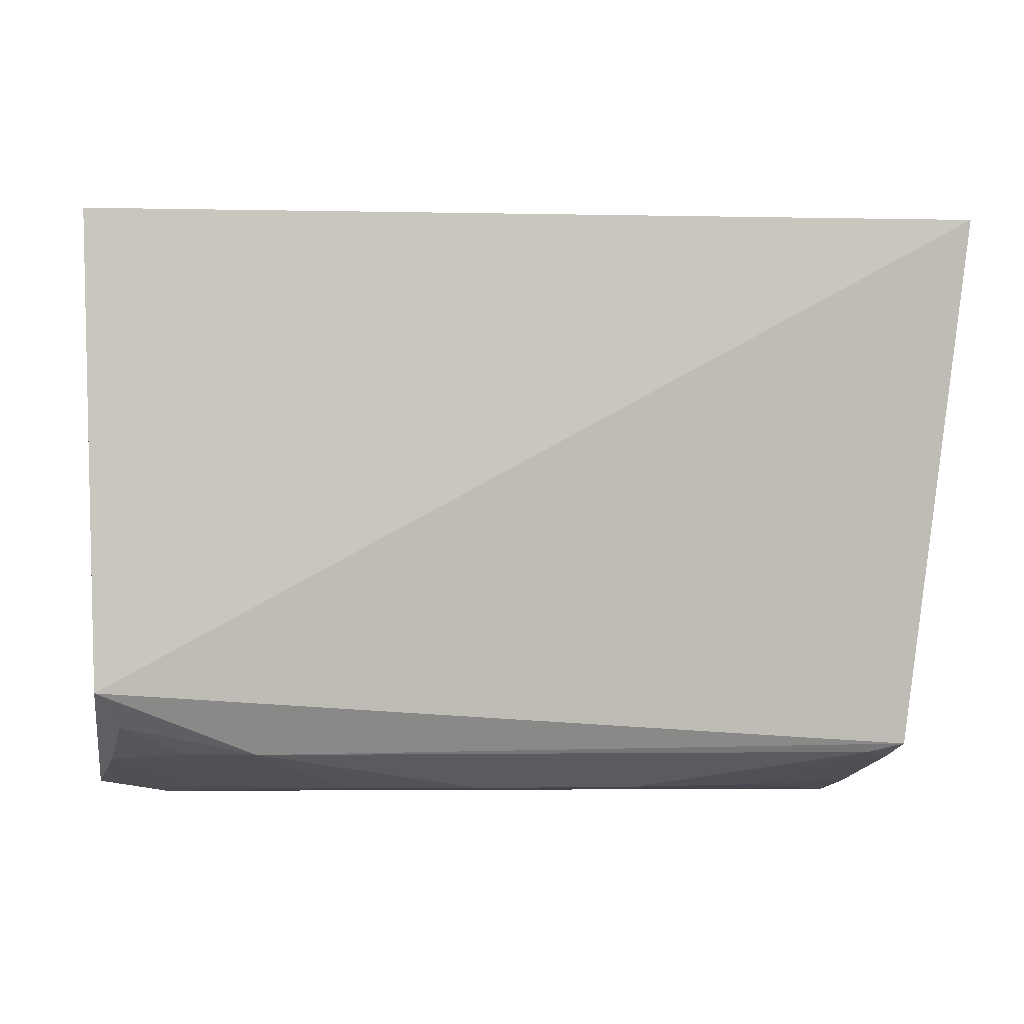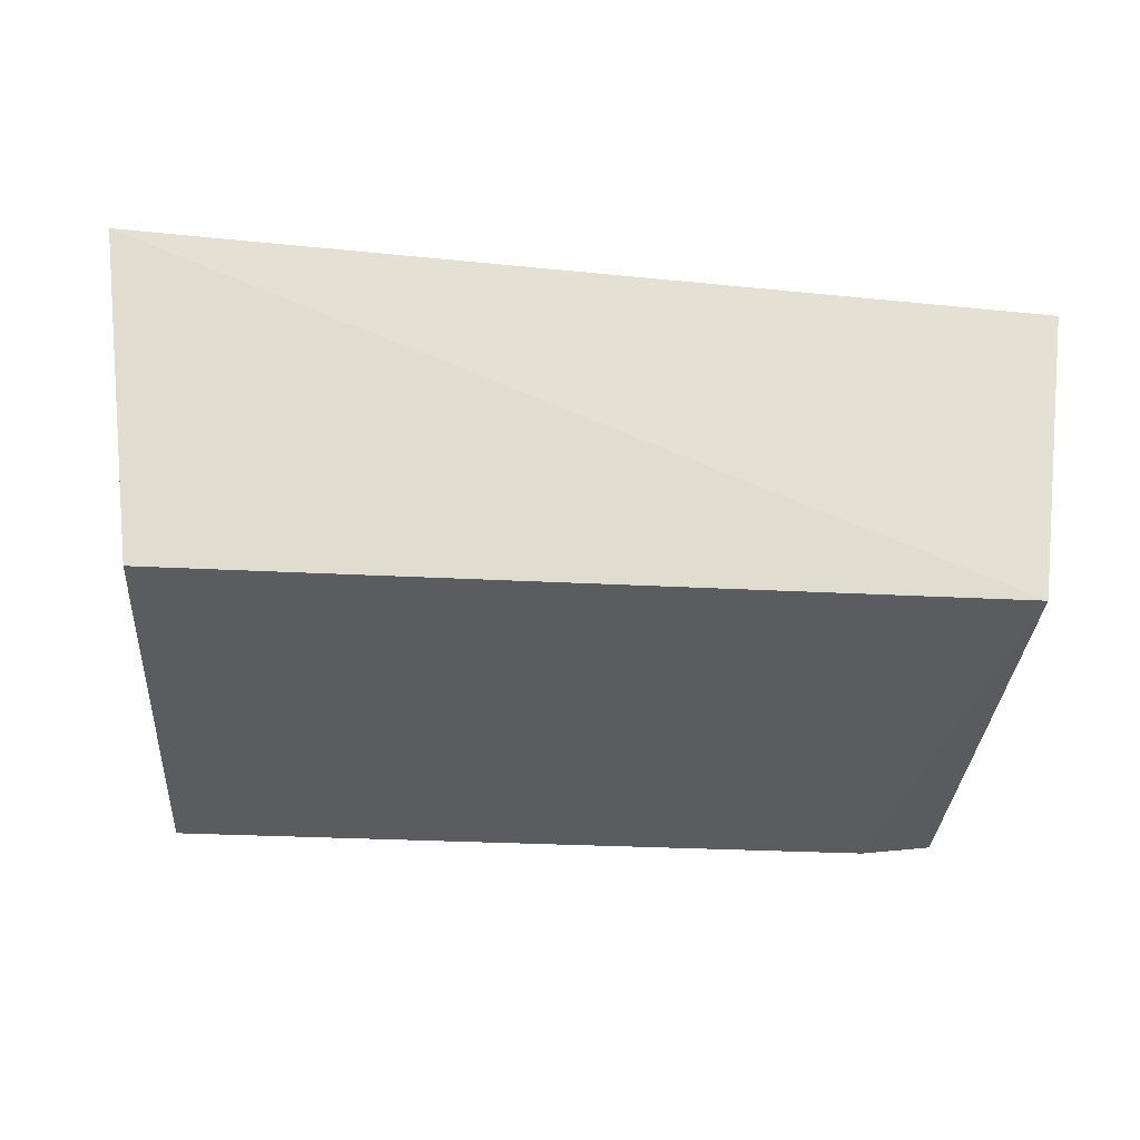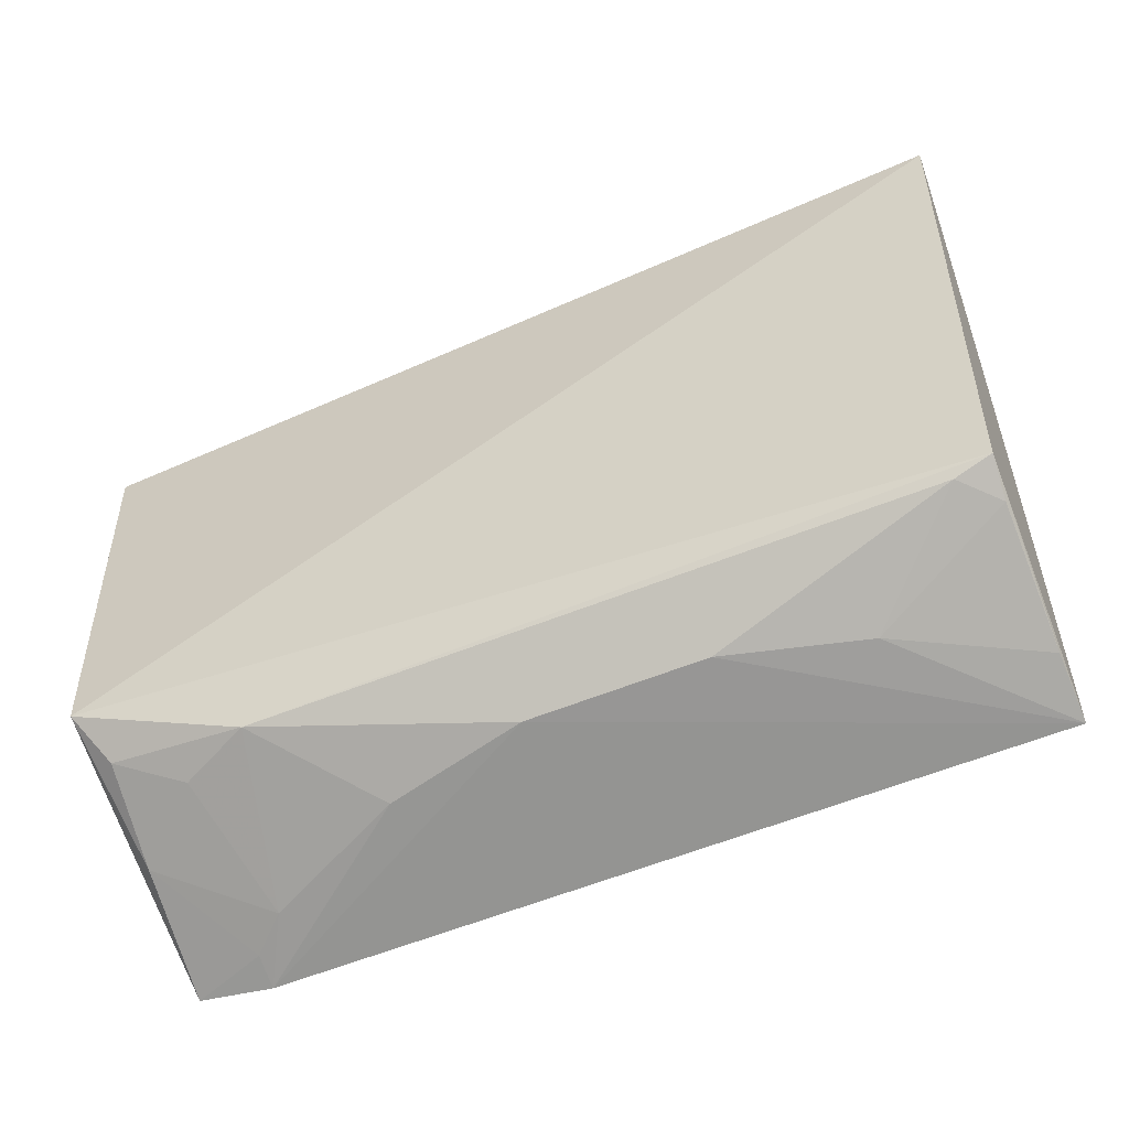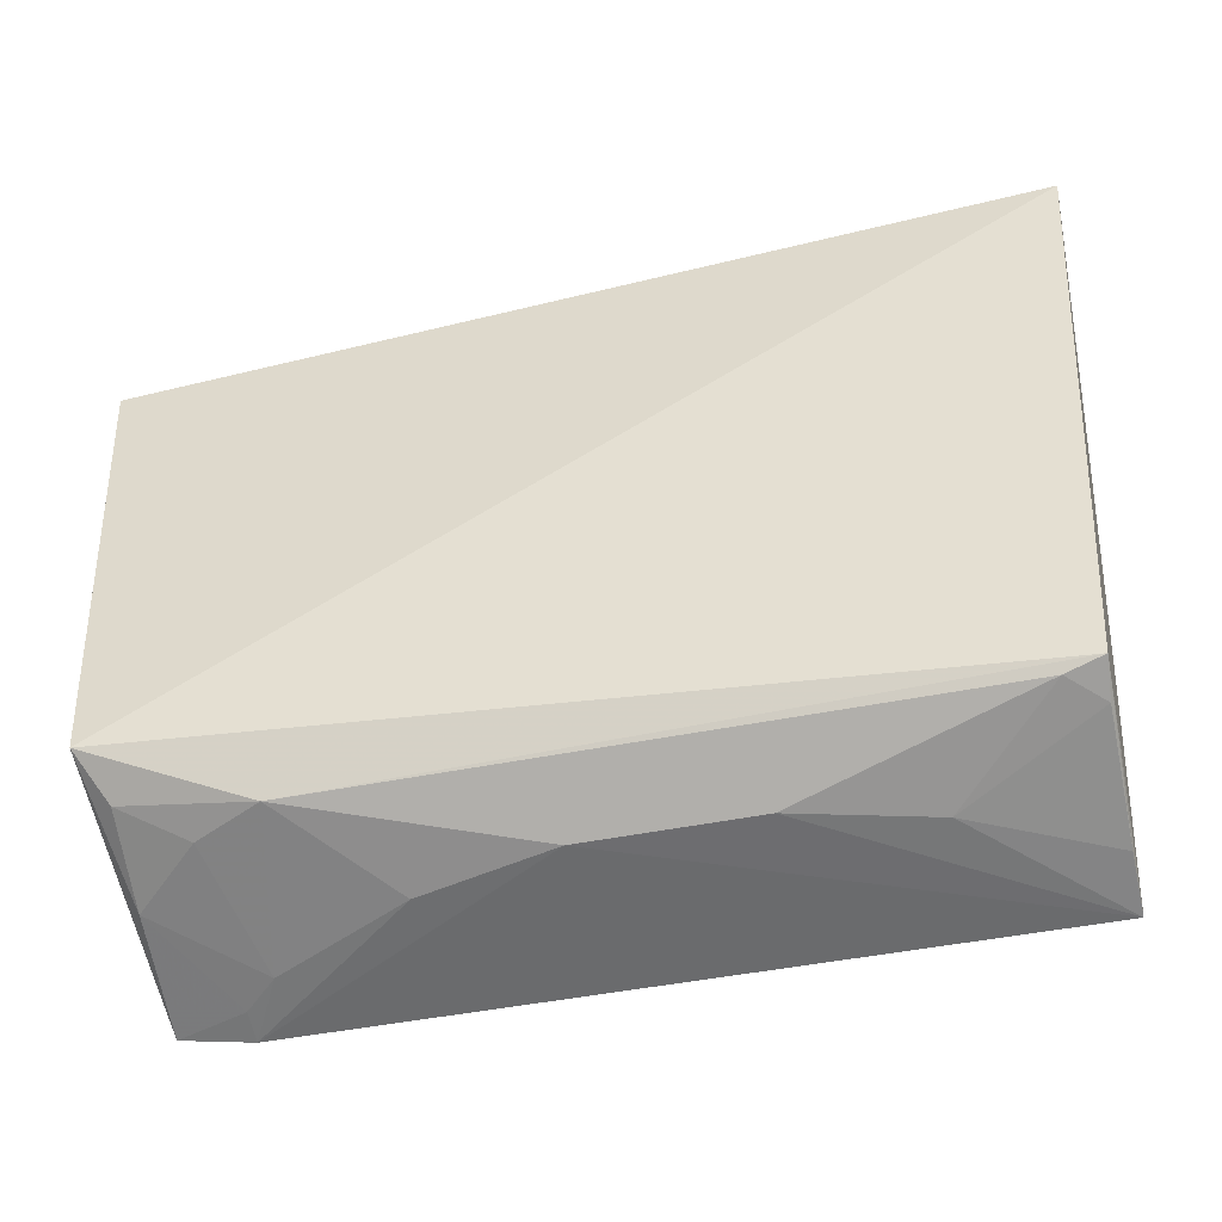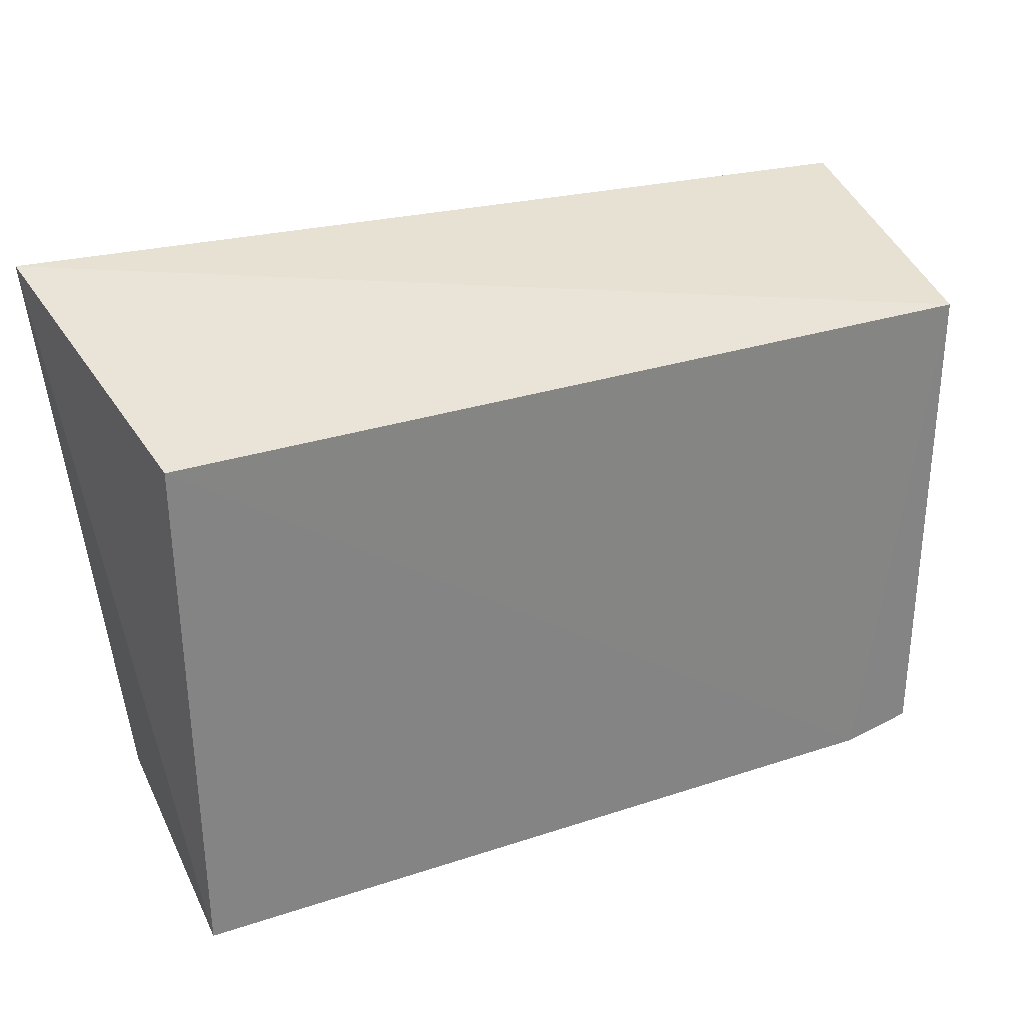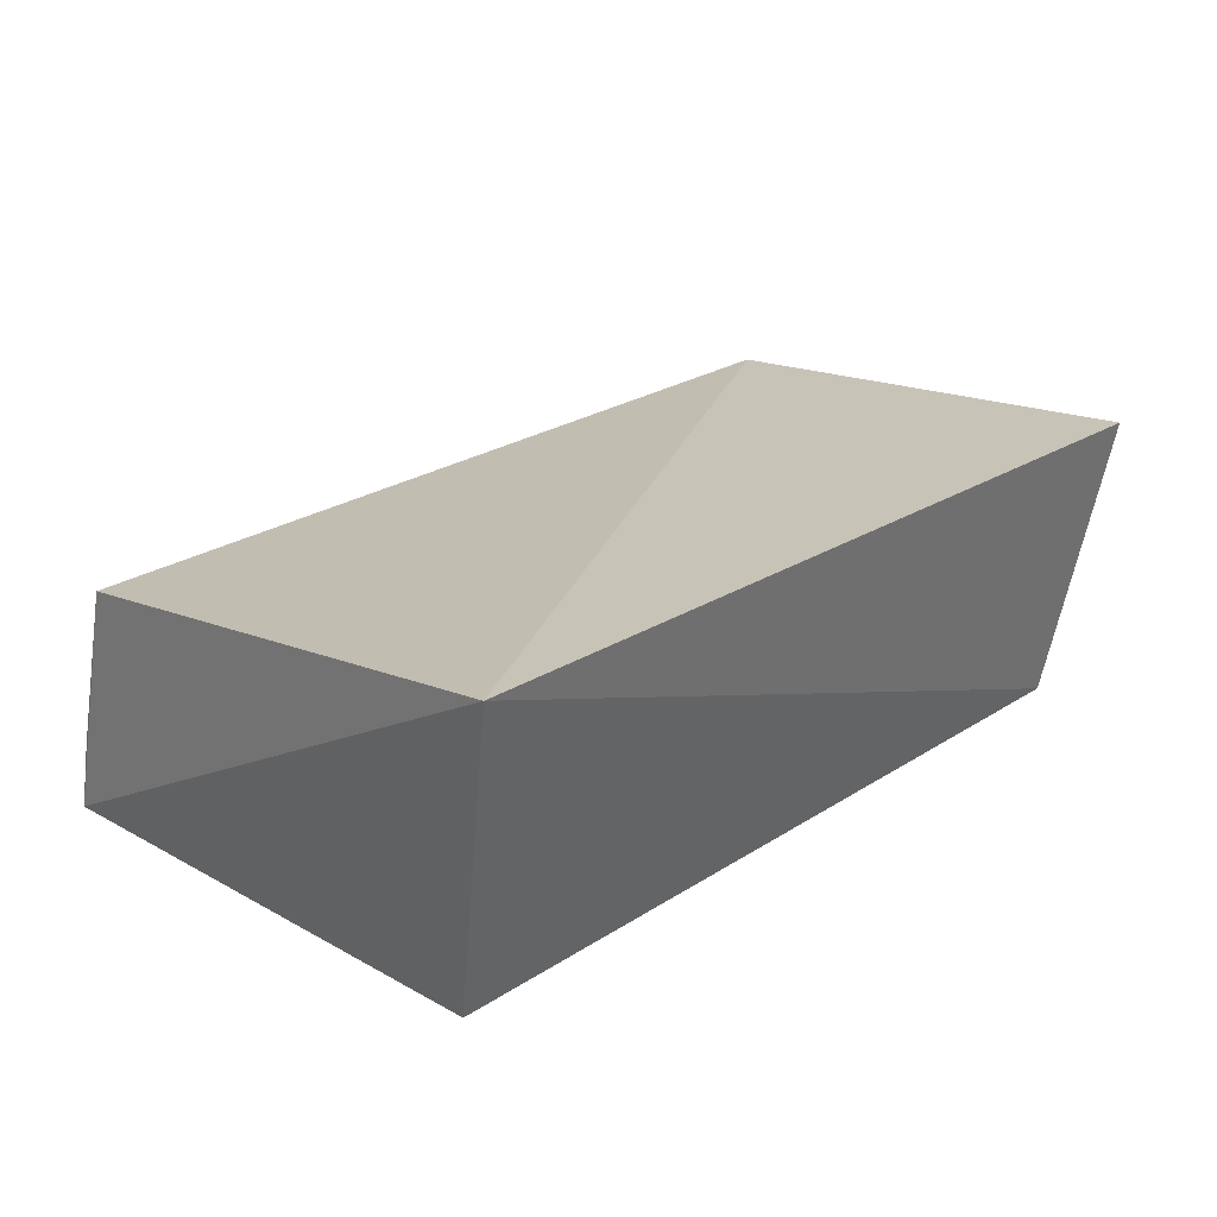
<metadata>
{"format":"obj","ext":"obj","renderer":"f3d","projection":"perspective","resolution":1024,"background":"white","views":[{"elev":-5.3,"azim":167.0,"up":"+Z"},{"elev":-33.1,"azim":-4.0,"up":"+Y"},{"elev":-64.5,"azim":-158.7,"up":"+Z"},{"elev":-50.5,"azim":-167.9,"up":"+Z"},{"elev":29.9,"azim":-25.5,"up":"+Z"},{"elev":23.9,"azim":-47.0,"up":"+Y"}]}
</metadata>
<code>
v 0.2652 0.2046 -0.2279
v 0.2644 0.2039 -0.4505
v 0.2802 0.3344 -0.2071
v -0.1168 0.3471 -0.1941
v -0.09692 0.2026 -0.4575
v 0.2716 0.3209 -0.4101
v 0.2327 0.2021 -0.4557
v -0.09848 0.2046 -0.2279
v -0.09692 0.3076 -0.4327
v 0.2018 0.3046 -0.4365
v 0.2616 0.2606 -0.4389
v 0.09799 0.2764 -0.4526
v 0.26 0.3026 -0.4246
v 0.2173 0.2316 -0.4525
v -0.03643 0.2615 -0.4527
v -0.08062 0.3046 -0.4365
v 0.2315 0.2897 -0.4363
v 0.2324 0.2167 -0.4532
v 0.1576 0.2615 -0.4526
v 0.02322 0.2764 -0.4526
v -0.09614 0.2316 -0.4525
v -0.09557 0.2904 -0.4387
f 1 2 3
f 1 3 4
f 6 3 2
f 6 4 3
f 7 2 1
f 8 1 4
f 8 4 5
f 8 7 1
f 8 5 7
f 9 5 4
f 9 4 6
f 10 9 6
f 11 6 2
f 12 7 5
f 13 10 6
f 13 6 11
f 16 9 10
f 16 10 12
f 17 13 11
f 17 10 13
f 17 14 10
f 17 11 14
f 18 2 7
f 18 7 14
f 18 14 11
f 18 11 2
f 19 12 10
f 19 10 14
f 19 14 7
f 19 7 12
f 20 12 5
f 20 5 15
f 20 16 12
f 20 15 16
f 21 15 5
f 21 5 9
f 22 16 15
f 22 15 21
f 22 21 9
f 22 9 16

</code>
